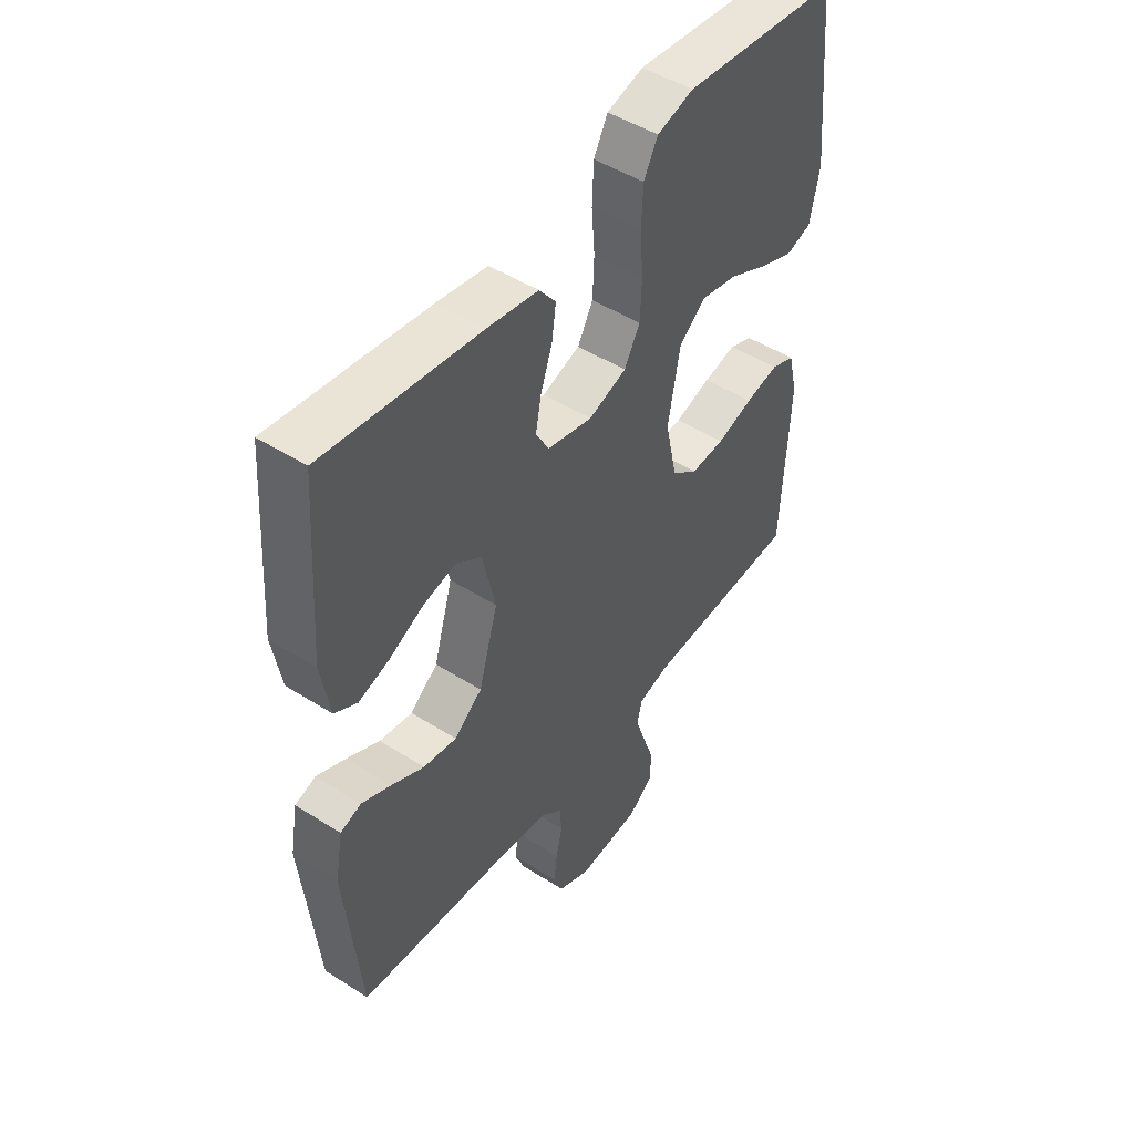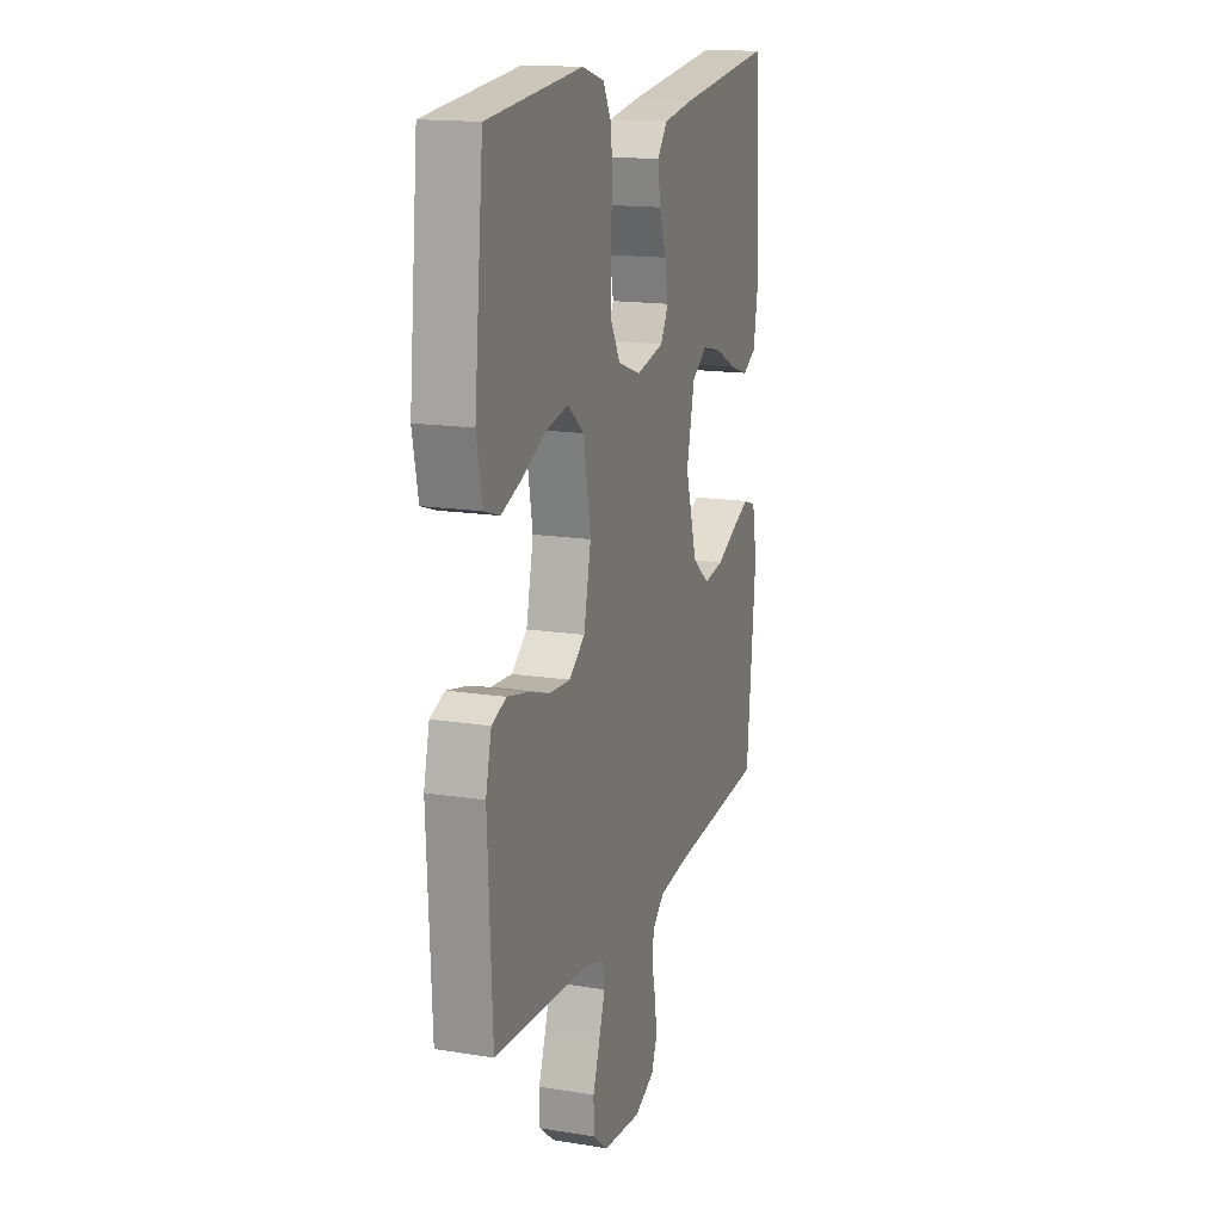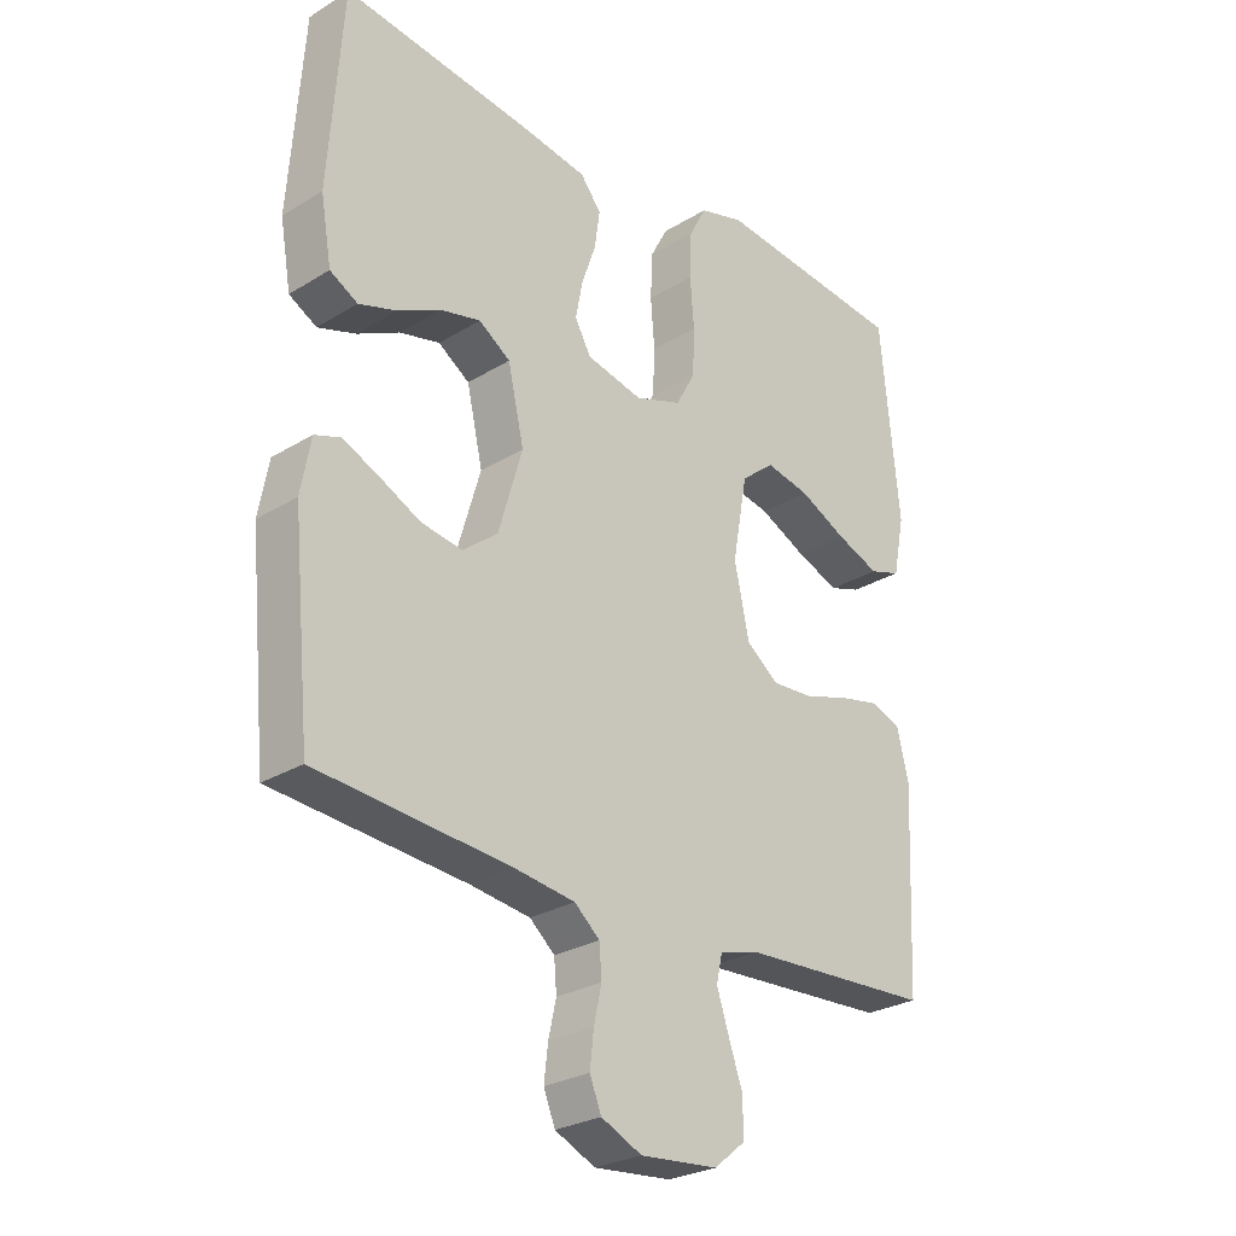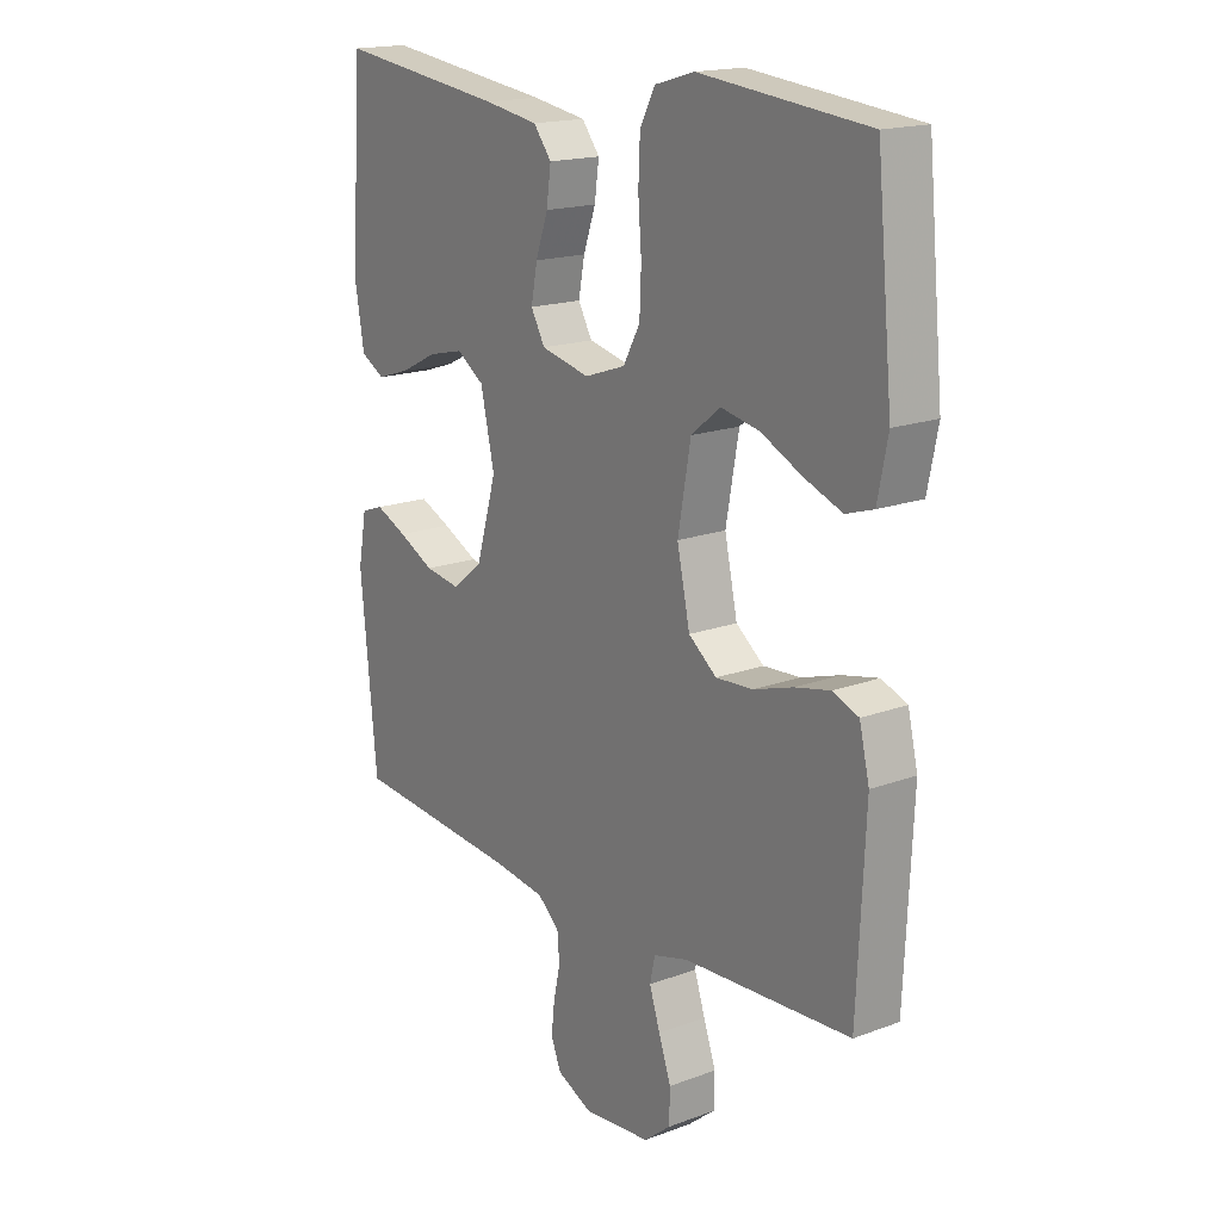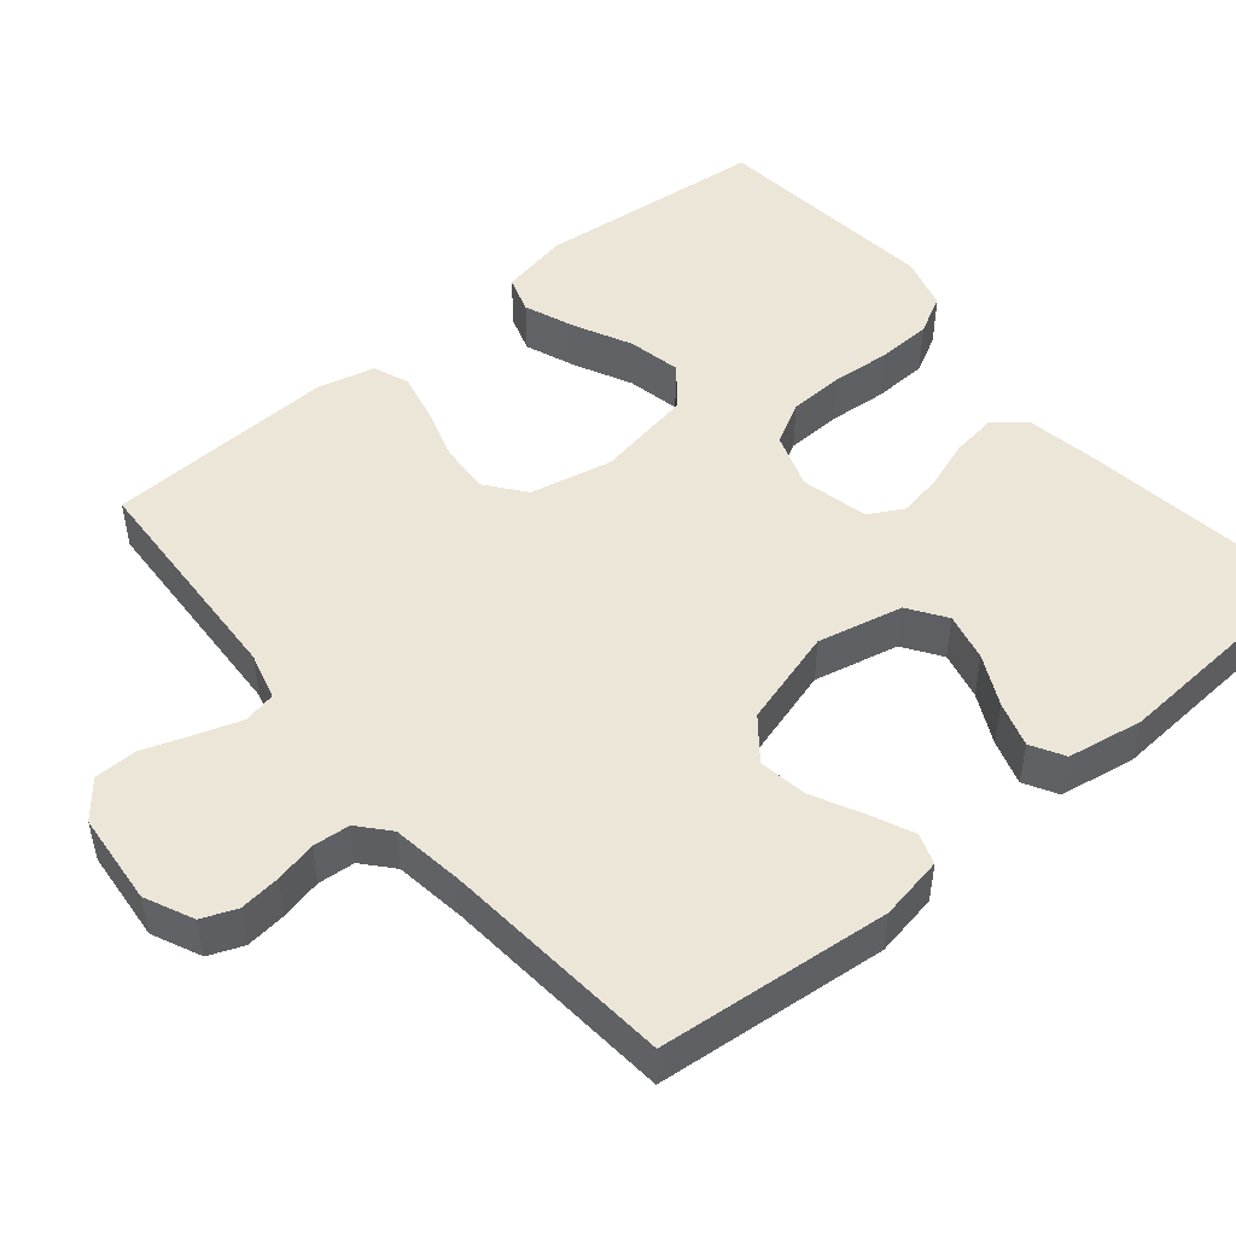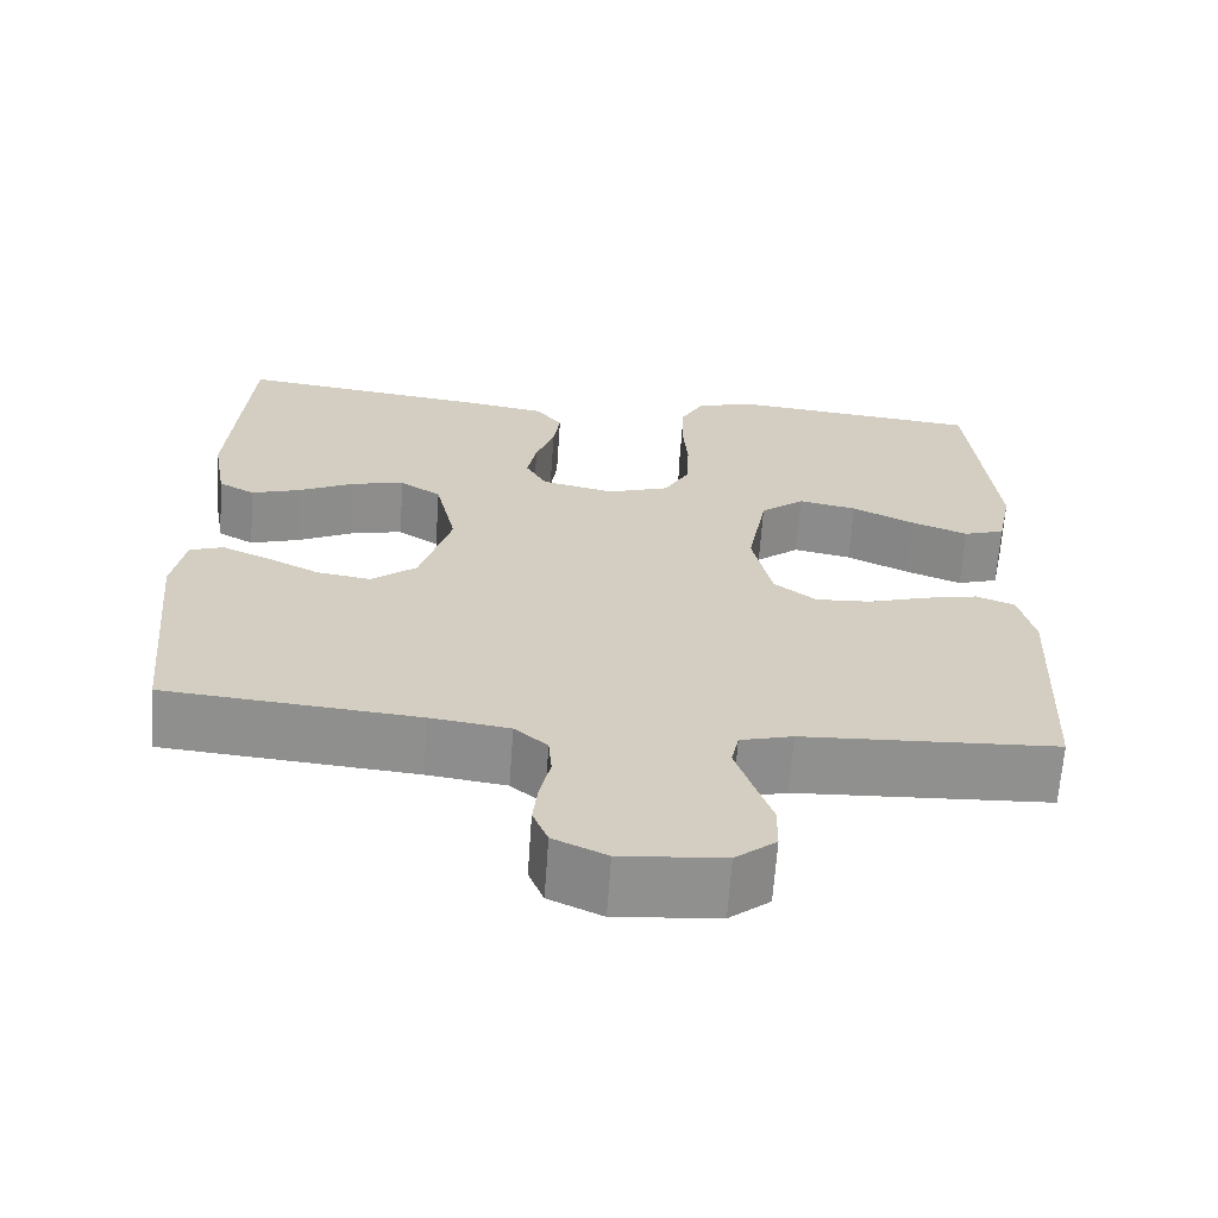
<metadata>
{"format":"obj","ext":"obj","renderer":"f3d","projection":"perspective","resolution":1024,"background":"white","views":[{"elev":48.4,"azim":-54.6,"up":"+Z"},{"elev":15.8,"azim":108.6,"up":"+Z"},{"elev":-27.1,"azim":-46.5,"up":"+Z"},{"elev":17.4,"azim":53.6,"up":"+Z"},{"elev":49.0,"azim":-129.8,"up":"+Y"},{"elev":-65.5,"azim":-4.0,"up":"+Z"}]}
</metadata>
<code>
v 0.5 0.07 -0.5
v 0.2 0.07 -0.516
v 0.138 0.07 -0.533
v 0.129 0.07 -0.575
v 0.148 0.07 -0.633
v 0.17 0.07 -0.696
v 0.169 0.07 -0.752
v 0.121 0.07 -0.791
v 0 0.07 -0.802
v -0.063 0.07 -0.773
v -0.081 0.07 -0.728
v -0.075 0.07 -0.675
v -0.063 0.07 -0.621
v -0.067 0.07 -0.573
v -0.106 0.07 -0.539
v -0.2 0.07 -0.526
v -0.5 0.07 -0.5
v -0.529 0.07 -0.2
v -0.514 0.07 -0.117
v -0.474 0.07 -0.103
v -0.418 0.07 -0.128
v -0.354 0.07 -0.16
v -0.29 0.07 -0.17
v -0.236 0.07 -0.127
v -0.199 0.07 0
v -0.224 0.07 0.111
v -0.273 0.07 0.144
v -0.336 0.07 0.129
v -0.402 0.07 0.096
v -0.461 0.07 0.077
v -0.504 0.07 0.101
v -0.521 0.07 0.2
v -0.5 0.07 0.5
v -0.2 0.07 0.461
v -0.103 0.07 0.445
v -0.071 0.07 0.404
v -0.079 0.07 0.346
v -0.101 0.07 0.283
v -0.112 0.07 0.225
v -0.087 0.07 0.18
v 0 0.07 0.16
v 0.073 0.07 0.185
v 0.103 0.07 0.24
v 0.106 0.07 0.312
v 0.1 0.07 0.389
v 0.103 0.07 0.46
v 0.13 0.07 0.511
v 0.2 0.07 0.531
v 0.5 0.07 0.5
v 0.529 0.07 0.2
v 0.511 0.07 0.11
v 0.462 0.07 0.094
v 0.395 0.07 0.12
v 0.321 0.07 0.156
v 0.252 0.07 0.17
v 0.2 0.07 0.128
v 0.177 0.07 0
v 0.2 0.07 -0.107
v 0.25 0.07 -0.146
v 0.316 0.07 -0.142
v 0.386 0.07 -0.12
v 0.45 0.07 -0.106
v 0.496 0.07 -0.124
v 0.514 0.07 -0.2
v 0.5 0 -0.5
v 0.2 0 -0.516
v 0.138 0 -0.533
v 0.129 0 -0.575
v 0.148 0 -0.633
v 0.17 0 -0.696
v 0.169 0 -0.752
v 0.121 0 -0.791
v 0 0 -0.802
v -0.063 0 -0.773
v -0.081 0 -0.728
v -0.075 0 -0.675
v -0.063 0 -0.621
v -0.067 0 -0.573
v -0.106 0 -0.539
v -0.2 0 -0.526
v -0.5 0 -0.5
v -0.529 0 -0.2
v -0.514 0 -0.117
v -0.474 0 -0.103
v -0.418 0 -0.128
v -0.354 0 -0.16
v -0.29 0 -0.17
v -0.236 0 -0.127
v -0.199 0 0
v -0.224 0 0.111
v -0.273 0 0.144
v -0.336 0 0.129
v -0.402 0 0.096
v -0.461 0 0.077
v -0.504 0 0.101
v -0.521 0 0.2
v -0.5 0 0.5
v -0.2 0 0.461
v -0.103 0 0.445
v -0.071 0 0.404
v -0.079 0 0.346
v -0.101 0 0.283
v -0.112 0 0.225
v -0.087 0 0.18
v 0 0 0.16
v 0.073 0 0.185
v 0.103 0 0.24
v 0.106 0 0.312
v 0.1 0 0.389
v 0.103 0 0.46
v 0.13 0 0.511
v 0.2 0 0.531
v 0.5 0 0.5
v 0.529 0 0.2
v 0.511 0 0.11
v 0.462 0 0.094
v 0.395 0 0.12
v 0.321 0 0.156
v 0.252 0 0.17
v 0.2 0 0.128
v 0.177 0 0
v 0.2 0 -0.107
v 0.25 0 -0.146
v 0.316 0 -0.142
v 0.386 0 -0.12
v 0.45 0 -0.106
v 0.496 0 -0.124
v 0.514 0 -0.2
f 63 64 1 2
f 60 61 62 63
f 60 63 2 3
f 59 60 3
f 58 59 3
f 57 58 3 4
f 51 52 53 54
f 49 50 51 54
f 49 54 55
f 48 49 55 56
f 44 45 46 47
f 43 44 47 48
f 35 36 37 38
f 35 38 39
f 34 35 39
f 33 34 39
f 32 33 39 40
f 28 29 30 31
f 27 28 31 32
f 19 20 21 22
f 17 18 19 22
f 16 17 22 23
f 15 16 23 24
f 10 11 12 13
f 8 9 10 13
f 8 13 14
f 5 6 7 8
f 4 5 8 14
f 57 4 14 15
f 43 48 56 57
f 42 43 57 15
f 27 32 40 41
f 26 27 41
f 25 26 41
f 25 41 42
f 15 24 25 42
f 66 65 128 127
f 127 126 125 124
f 67 66 127 124
f 67 124 123
f 67 123 122
f 68 67 122 121
f 118 117 116 115
f 118 115 114 113
f 119 118 113
f 120 119 113 112
f 111 110 109 108
f 112 111 108 107
f 102 101 100 99
f 103 102 99
f 103 99 98
f 103 98 97
f 104 103 97 96
f 95 94 93 92
f 96 95 92 91
f 86 85 84 83
f 86 83 82 81
f 87 86 81 80
f 88 87 80 79
f 77 76 75 74
f 77 74 73 72
f 78 77 72
f 72 71 70 69
f 78 72 69 68
f 79 78 68 121
f 121 120 112 107
f 79 121 107 106
f 105 104 96 91
f 105 91 90
f 105 90 89
f 106 105 89
f 106 89 88 79
f 1 65 66 2
f 2 66 67 3
f 3 67 68 4
f 4 68 69 5
f 5 69 70 6
f 6 70 71 7
f 7 71 72 8
f 8 72 73 9
f 9 73 74 10
f 10 74 75 11
f 11 75 76 12
f 12 76 77 13
f 13 77 78 14
f 14 78 79 15
f 15 79 80 16
f 16 80 81 17
f 17 81 82 18
f 18 82 83 19
f 19 83 84 20
f 20 84 85 21
f 21 85 86 22
f 22 86 87 23
f 23 87 88 24
f 24 88 89 25
f 25 89 90 26
f 26 90 91 27
f 27 91 92 28
f 28 92 93 29
f 29 93 94 30
f 30 94 95 31
f 31 95 96 32
f 32 96 97 33
f 33 97 98 34
f 34 98 99 35
f 35 99 100 36
f 36 100 101 37
f 37 101 102 38
f 38 102 103 39
f 39 103 104 40
f 40 104 105 41
f 41 105 106 42
f 42 106 107 43
f 43 107 108 44
f 44 108 109 45
f 45 109 110 46
f 46 110 111 47
f 47 111 112 48
f 48 112 113 49
f 49 113 114 50
f 50 114 115 51
f 51 115 116 52
f 52 116 117 53
f 53 117 118 54
f 54 118 119 55
f 55 119 120 56
f 56 120 121 57
f 57 121 122 58
f 58 122 123 59
f 59 123 124 60
f 60 124 125 61
f 61 125 126 62
f 62 126 127 63
f 63 127 128 64
f 64 128 65 1

</code>
